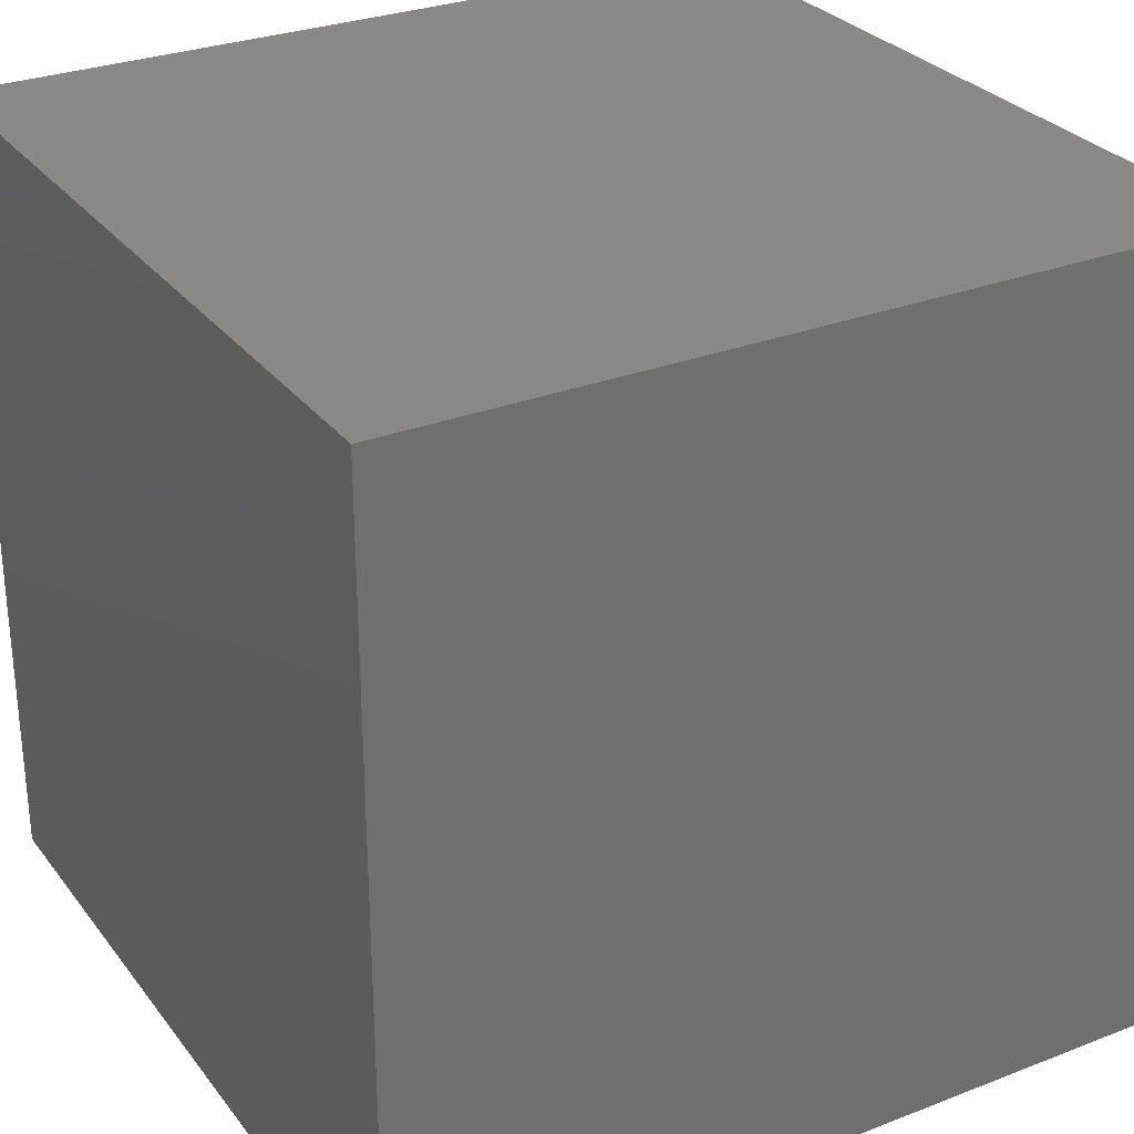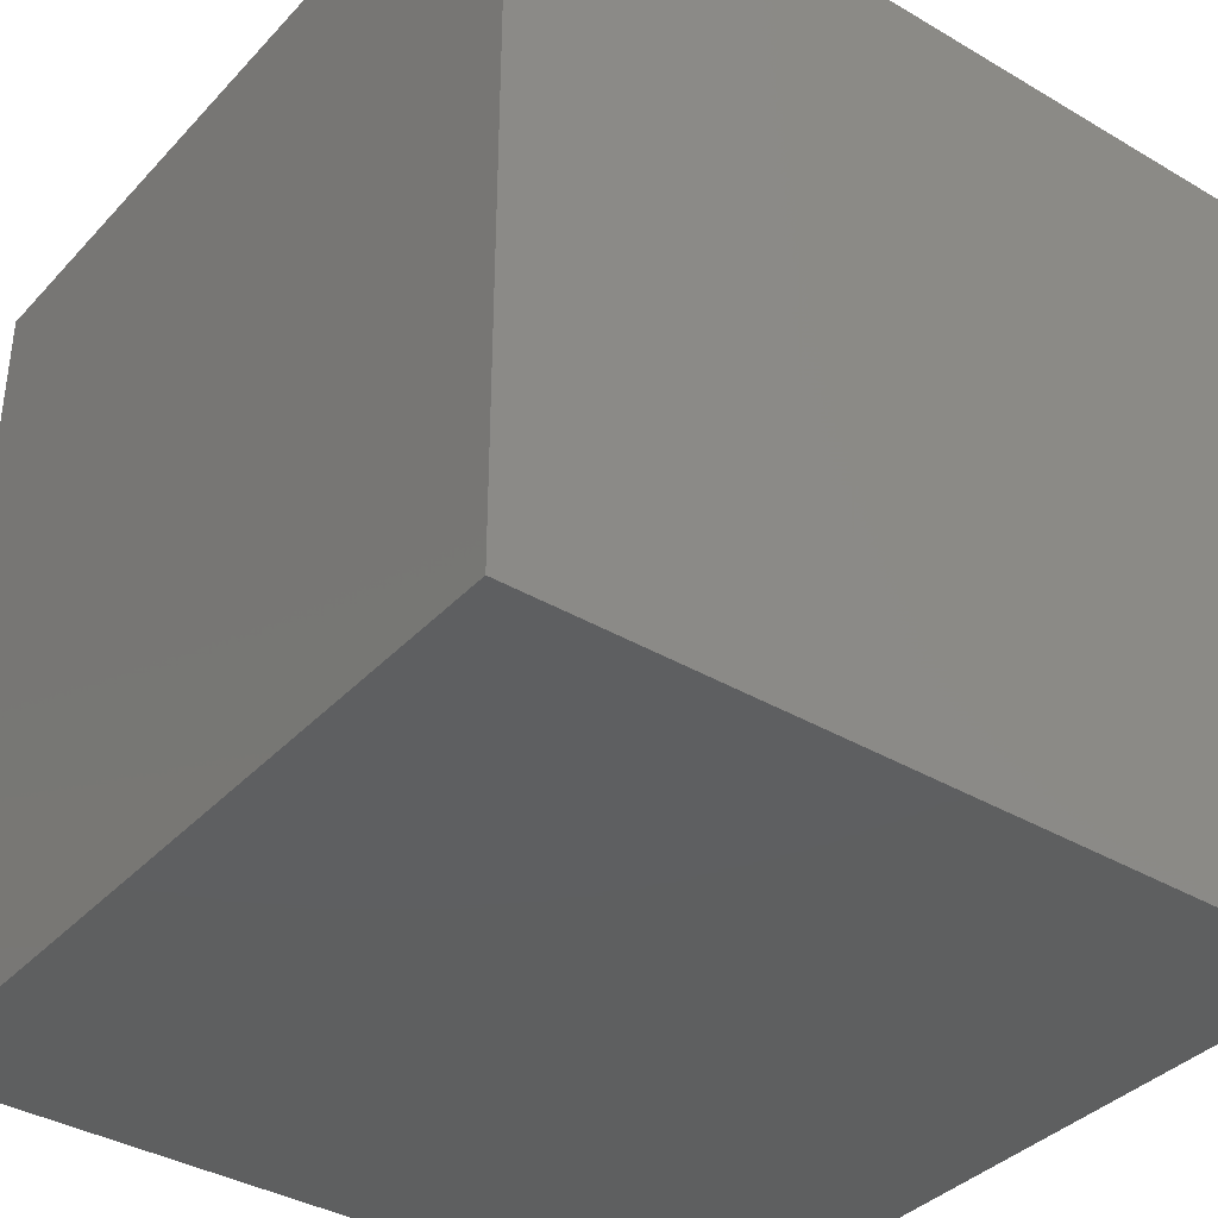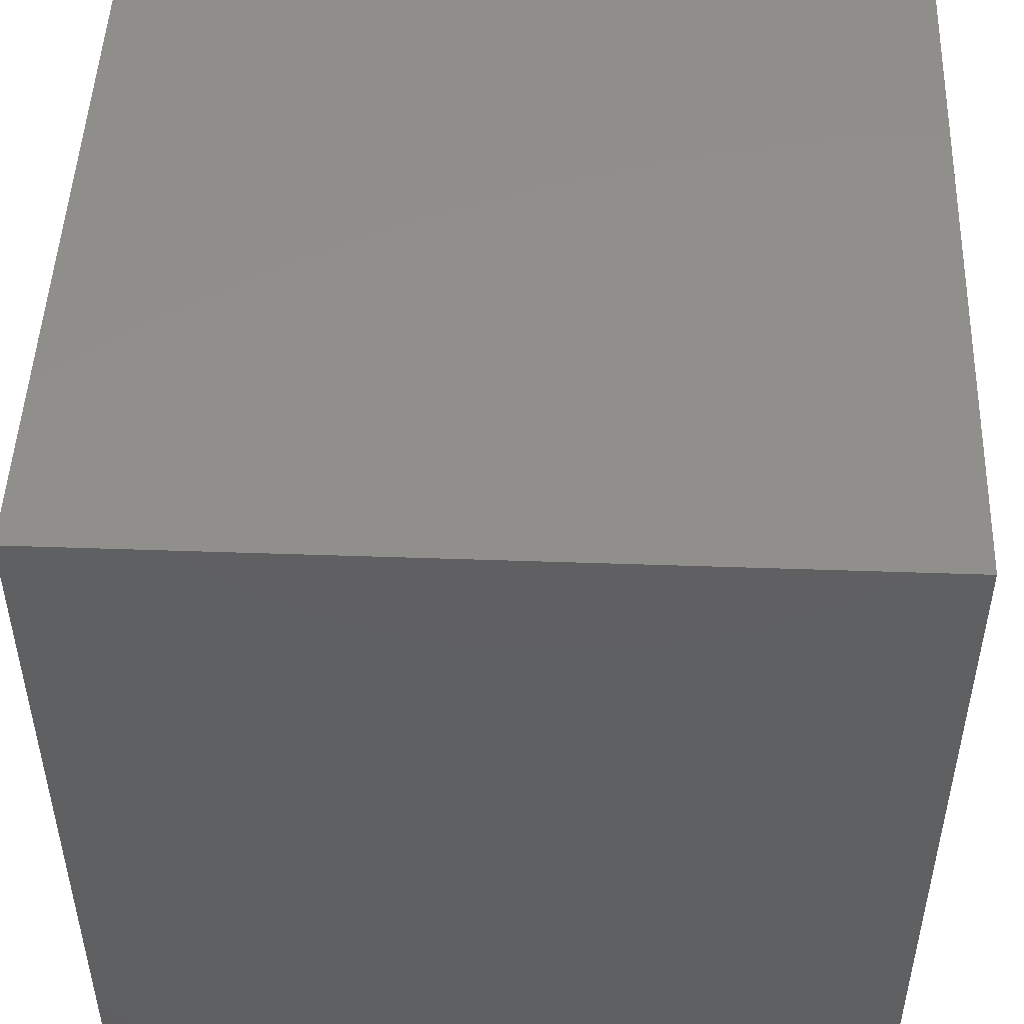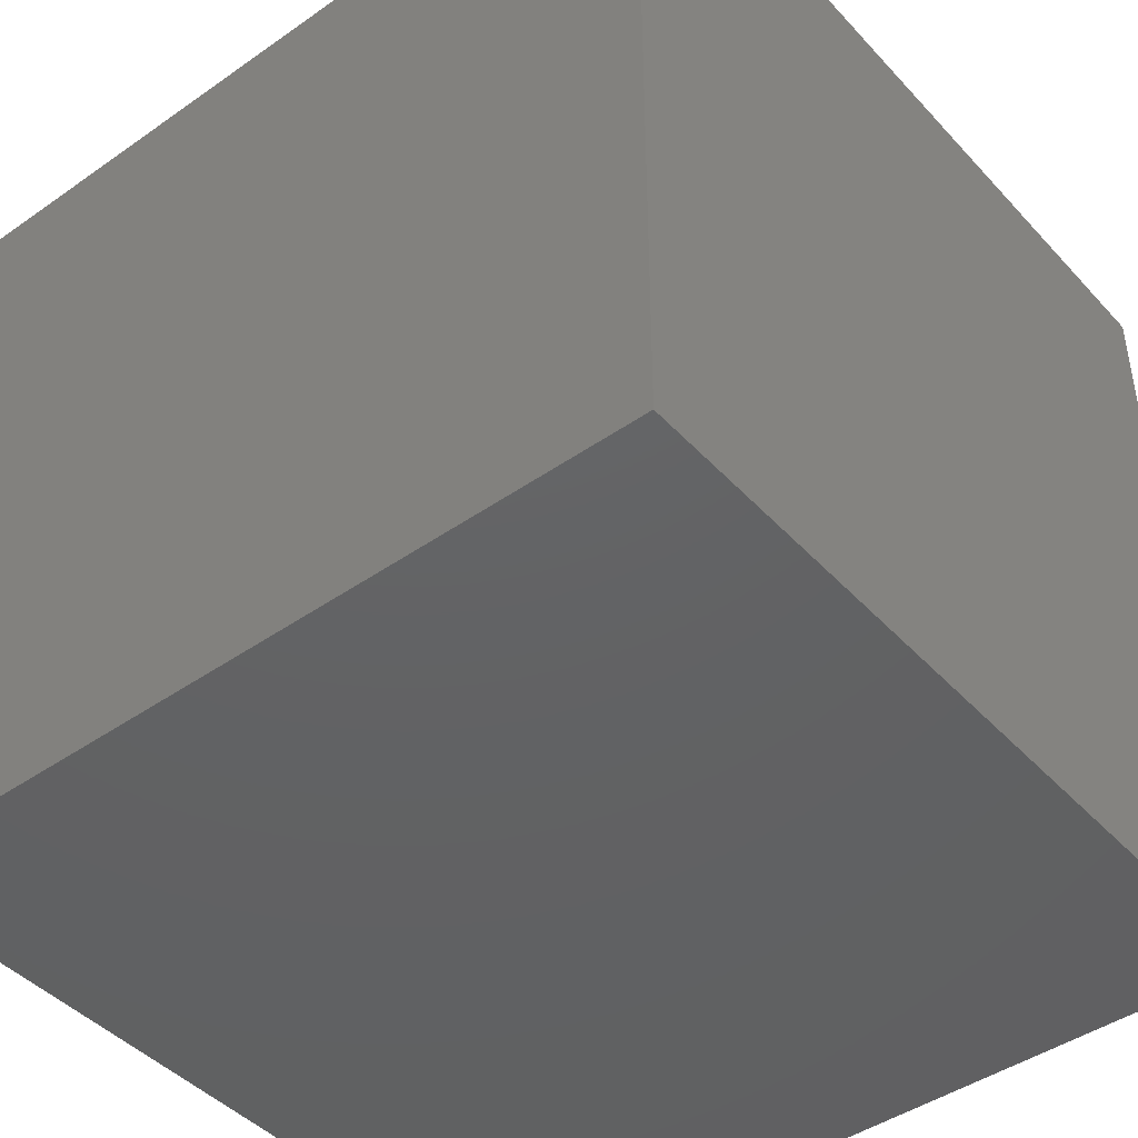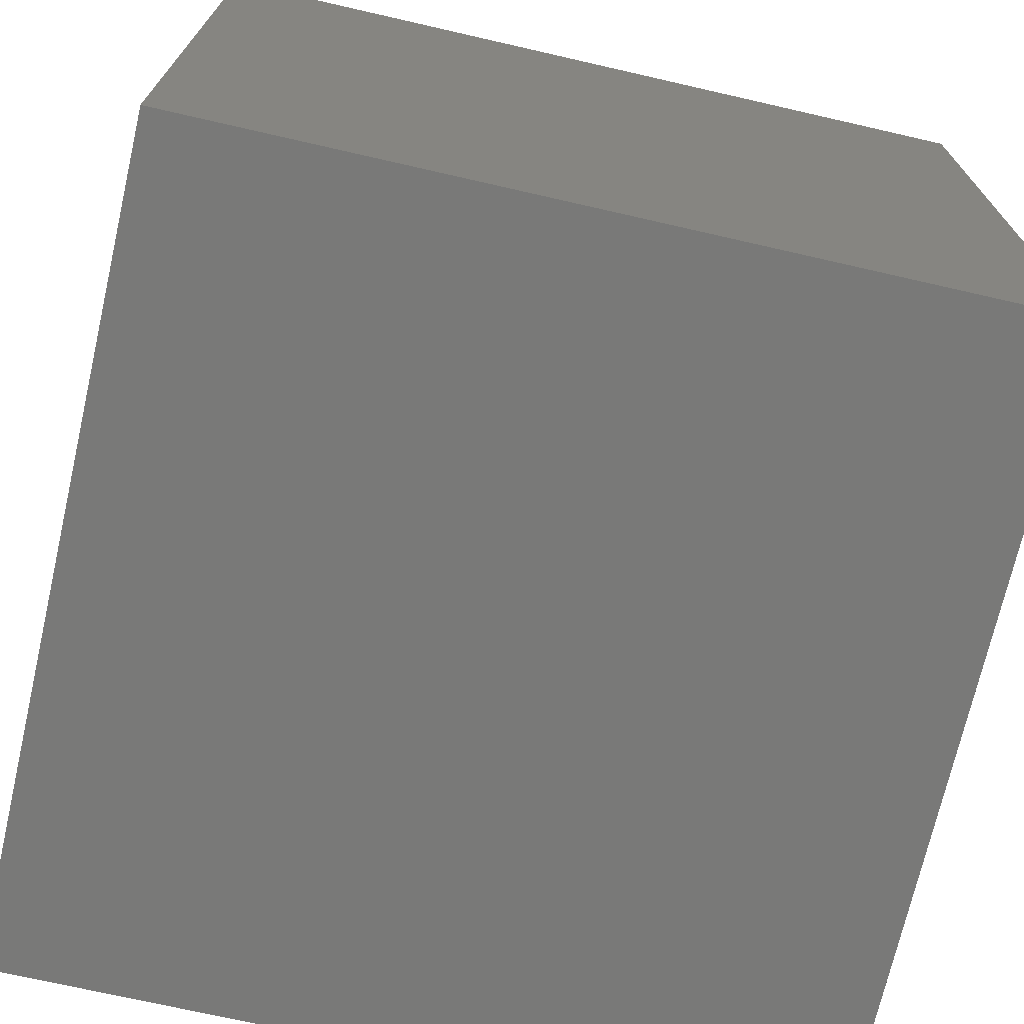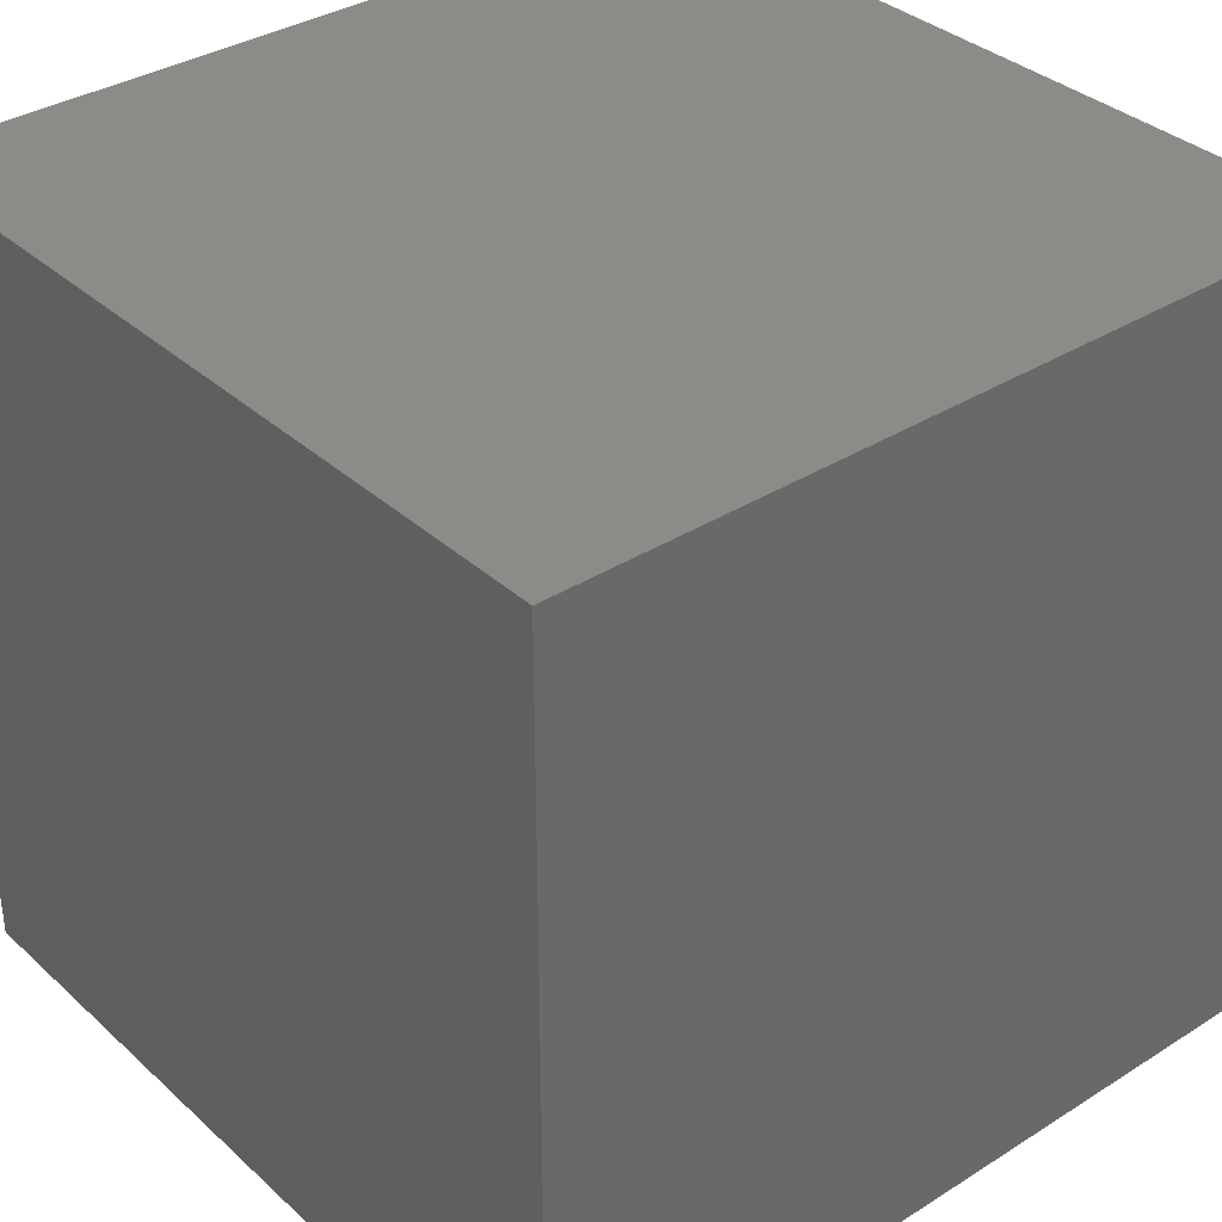
<metadata>
{"format":"stl","ext":"stl","renderer":"f3d","projection":"perspective","resolution":1024,"background":"white","views":[{"elev":29.1,"azim":-119.9,"up":"+Y"},{"elev":-37.3,"azim":52.9,"up":"+Z"},{"elev":48.9,"azim":-177.8,"up":"+Z"},{"elev":-44.4,"azim":-50.8,"up":"+Z"},{"elev":-71.7,"azim":-102.9,"up":"+Z"},{"elev":35.1,"azim":50.0,"up":"+Y"}]}
</metadata>
<code>
# stl→obj: 8 verts, 12 faces
v -5 5 0
v -5 -5 10
v -5 5 10
v -5 -5 0
v 5 5 10
v 5 5 0
v 5 -5 0
v 5 -5 10
f 1 2 3
f 2 1 4
f 1 5 6
f 5 1 3
f 7 5 8
f 5 7 6
f 2 7 8
f 7 2 4
f 3 8 5
f 8 3 2
f 7 1 6
f 1 7 4

</code>
